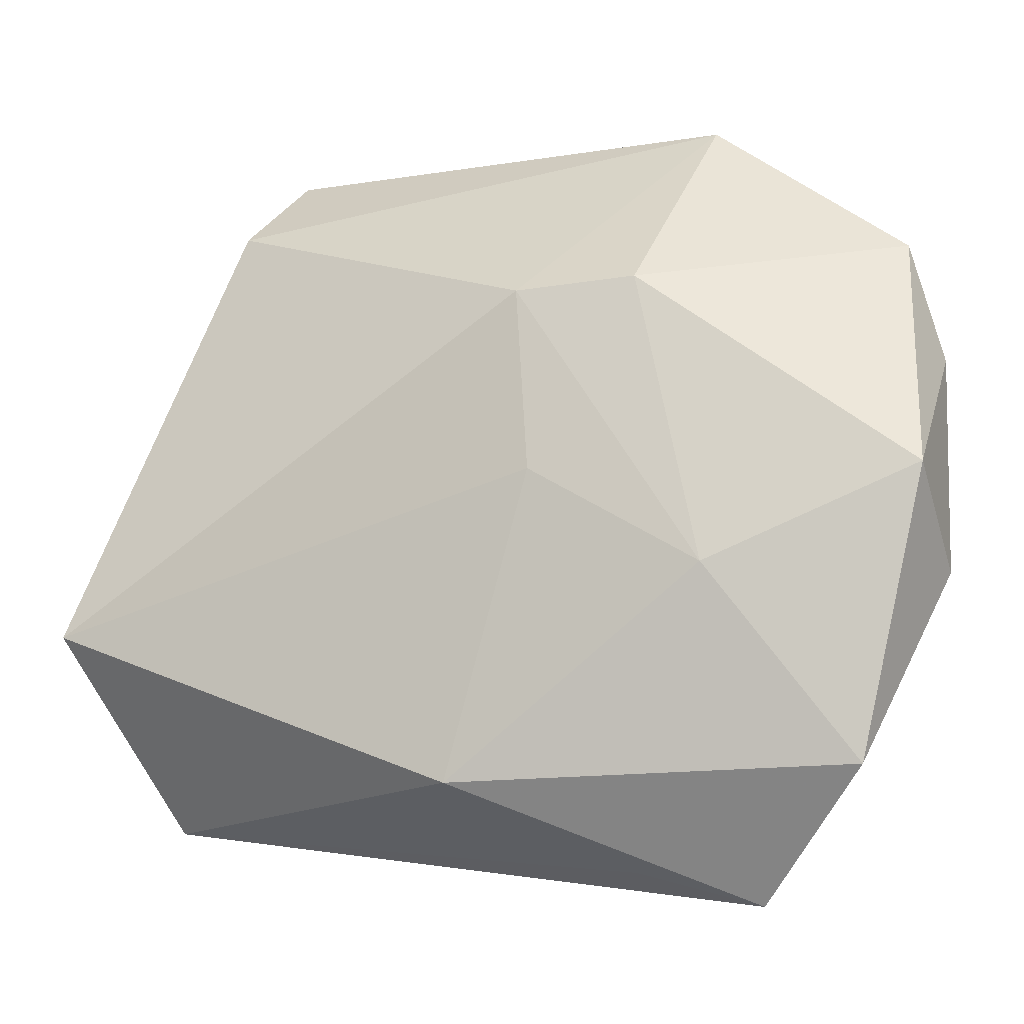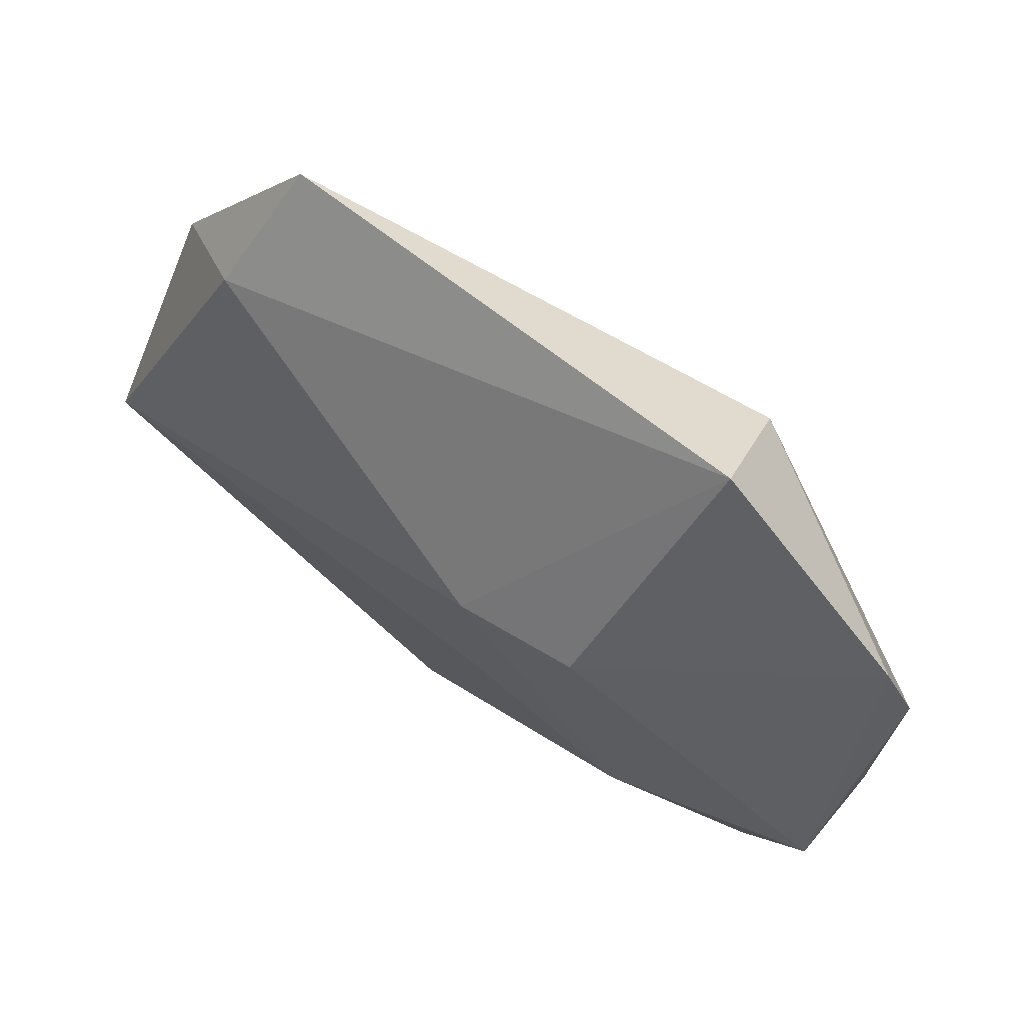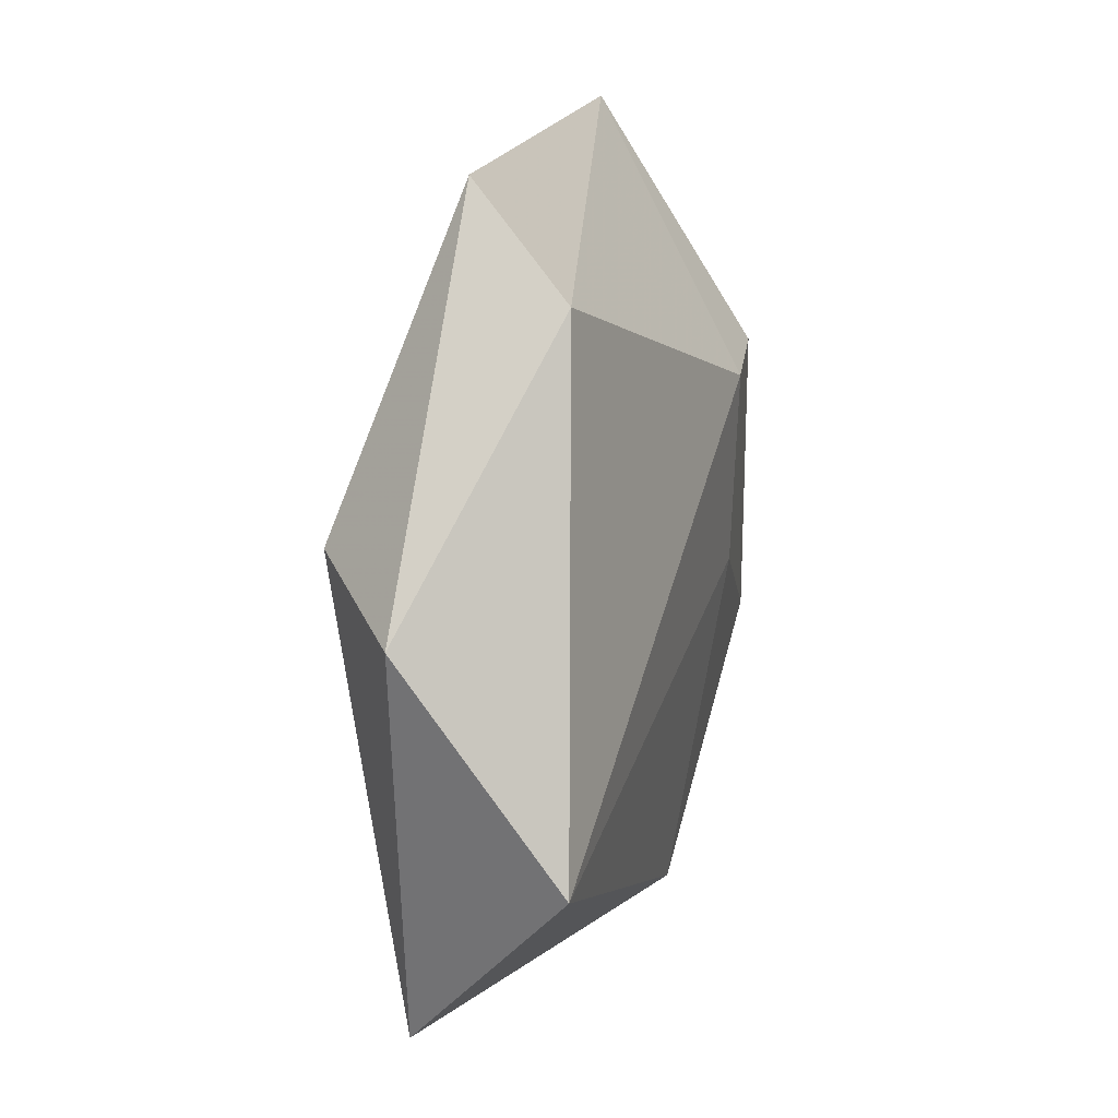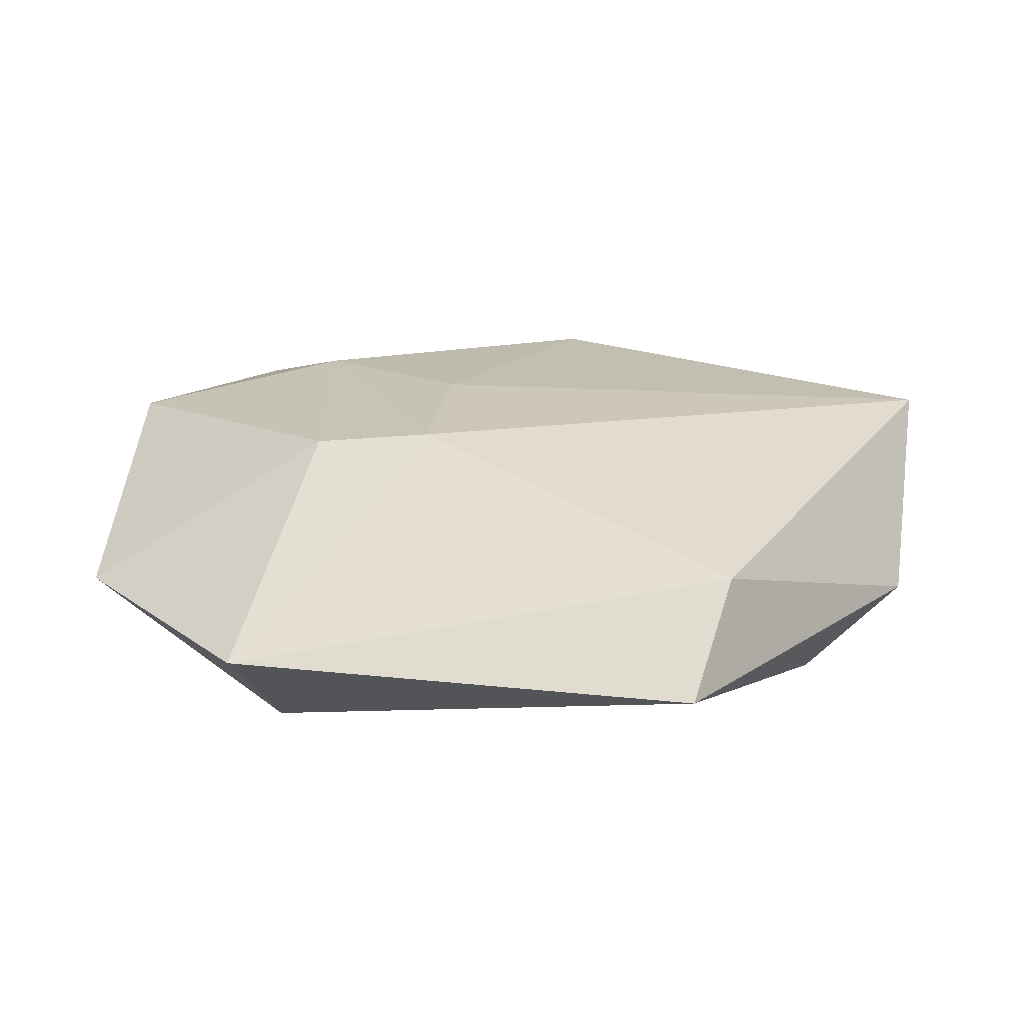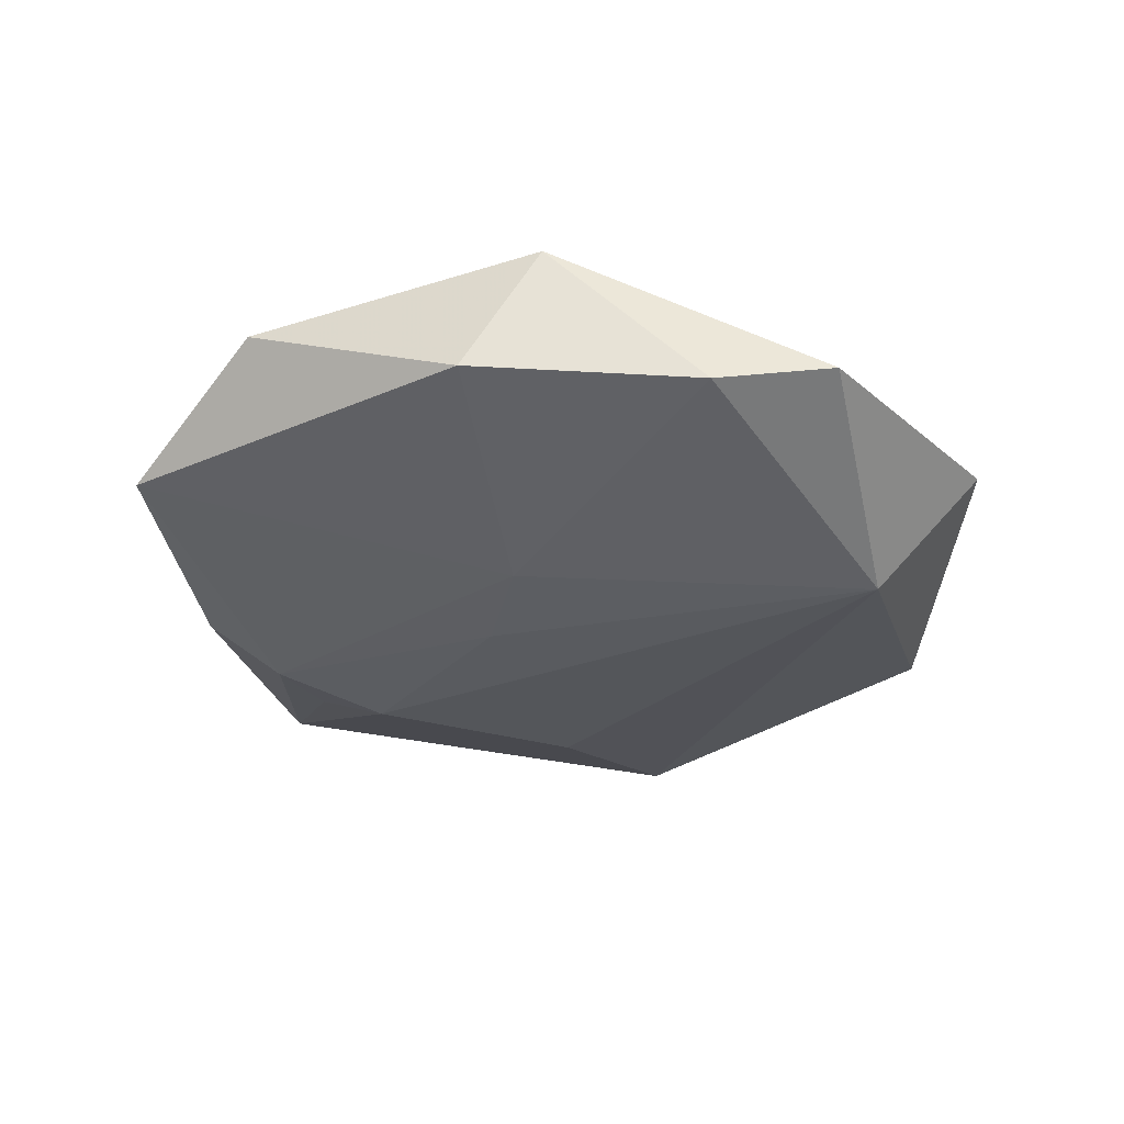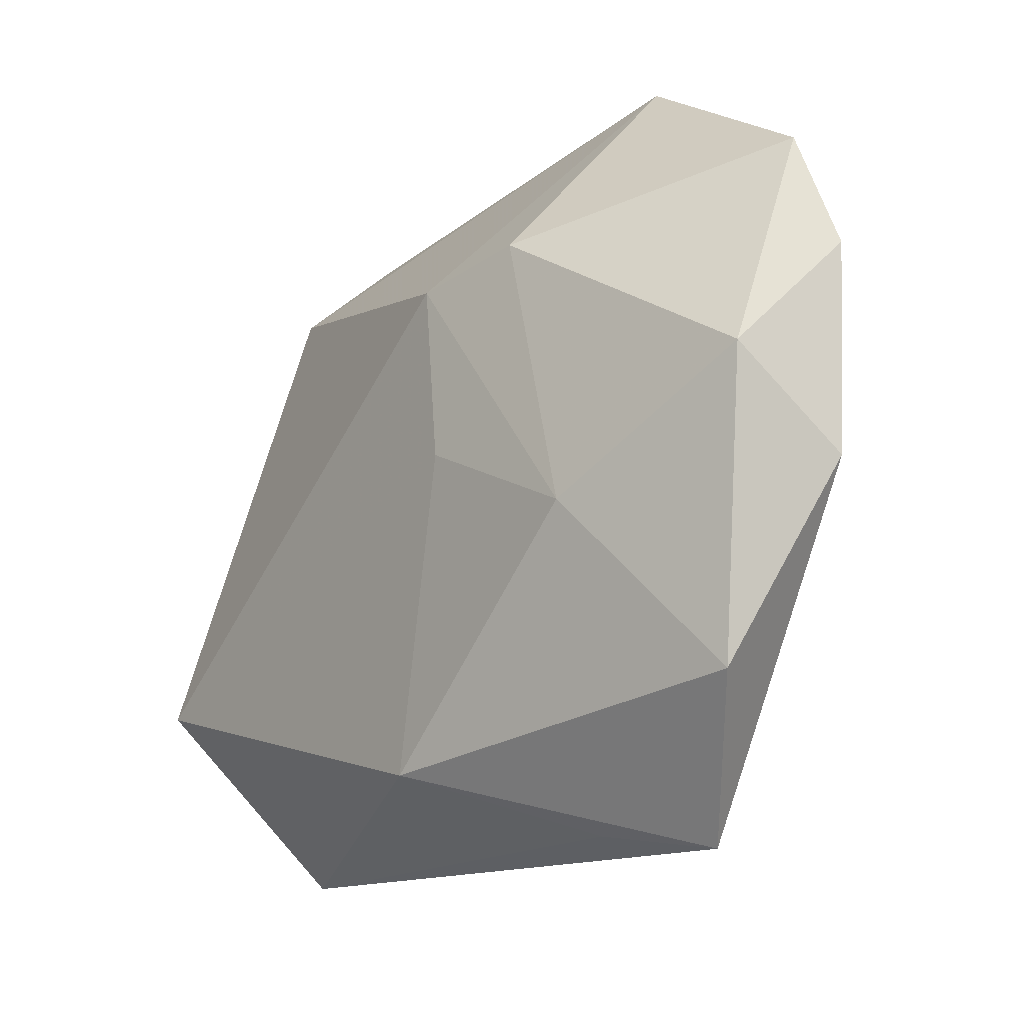
<metadata>
{"format":"obj","ext":"obj","renderer":"f3d","projection":"perspective","resolution":1024,"background":"white","views":[{"elev":-18.3,"azim":20.2,"up":"+Y"},{"elev":68.5,"azim":37.9,"up":"+Y"},{"elev":19.7,"azim":-75.8,"up":"+Y"},{"elev":23.0,"azim":-170.5,"up":"+Z"},{"elev":-26.0,"azim":88.4,"up":"+Z"},{"elev":-25.8,"azim":51.9,"up":"+Y"}]}
</metadata>
<code>
v -0.003044 -0.03254 0.01207
v 0.03904 -0.03229 0.005179
v -0.01869 0.001337 -0.01568
v 0.04543 0.02567 -0.001215
v 0.04819 0.01294 -0.004224
v -0.04803 0.008167 -0.003187
v 0.04757 -0.003094 0.01023
v -0.02681 0.04462 -0.001525
v 0.005901 -0.03844 -0.01158
v -0.009215 -0.02699 -0.01405
v 0.0216 0.03234 -0.01356
v -0.004756 -0.02006 -0.01731
v 0.01934 0.01926 0.01526
v 0.0253 -0.01235 0.0141
v -0.04103 -0.03262 -0.00401
v 0.01229 -0.00776 -0.01522
v 0.04757 -0.01113 -0.002861
v 0.007566 -0.0009507 0.01589
v -0.04829 -0.01313 0.01282
v 0.006675 0.01883 0.01675
v 0.02419 0.04314 -0.001861
v 0.02268 -0.005515 -0.01304
v 0.002093 -0.03105 -0.01551
v 0.01361 -0.04071 -0.000922
v -0.02959 0.03413 0.008269
v -0.03776 0.01318 -0.01198
v 0.02607 -0.04433 -0.004877
f 6 15 19
f 8 6 25
f 25 6 19
f 19 15 1
f 15 6 26
f 26 6 8
f 7 4 13
f 19 1 18
f 15 9 27
f 2 1 27
f 11 26 8
f 13 4 21
f 8 25 21
f 21 11 8
f 4 11 21
f 26 11 3
f 2 27 17
f 17 7 2
f 19 18 20
f 20 25 19
f 13 21 20
f 20 21 25
f 14 18 1
f 14 1 2
f 2 7 14
f 14 7 13
f 13 20 14
f 14 20 18
f 24 1 15
f 15 27 24
f 24 27 1
f 12 11 16
f 12 3 11
f 15 26 12
f 26 3 12
f 16 11 22
f 22 17 27
f 23 12 16
f 16 22 23
f 23 9 15
f 23 27 9
f 23 22 27
f 5 22 11
f 17 22 5
f 5 11 4
f 4 7 5
f 7 17 5
f 15 12 10
f 10 23 15
f 12 23 10

</code>
